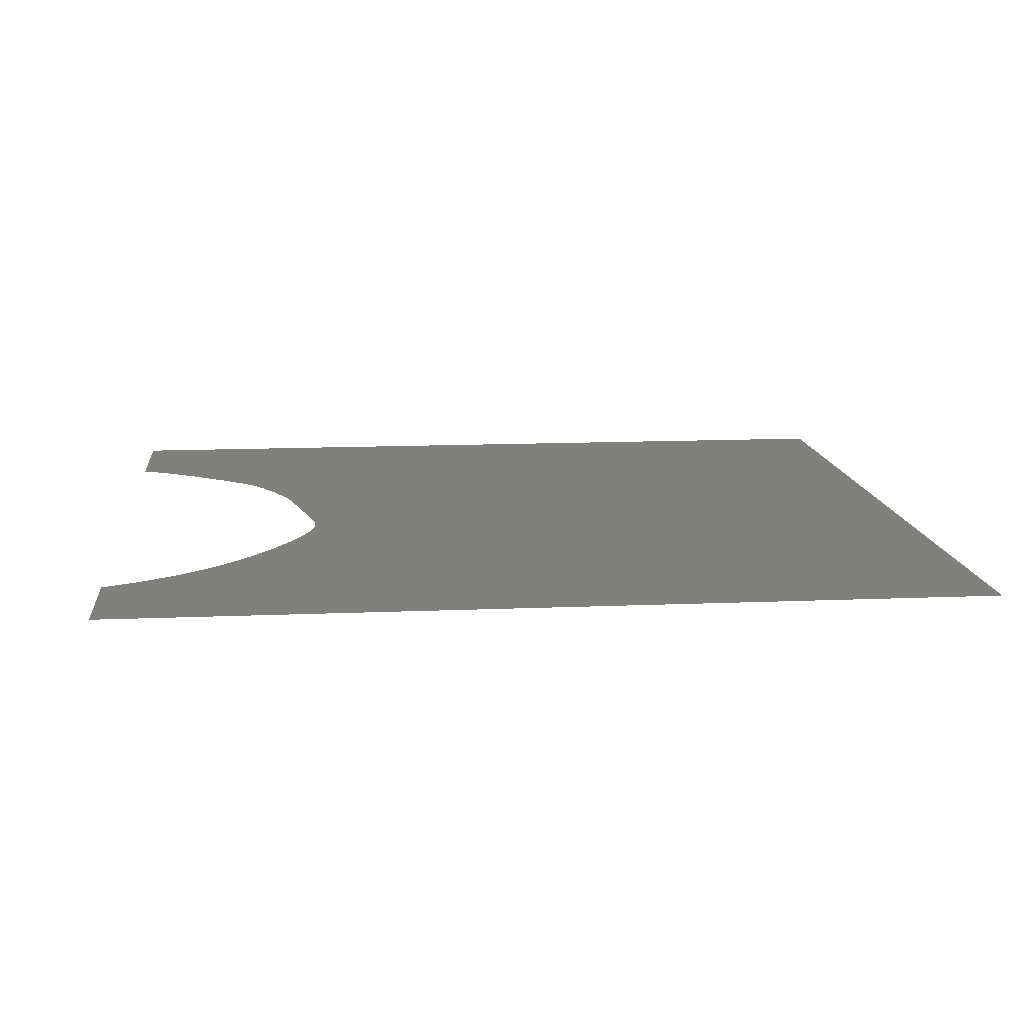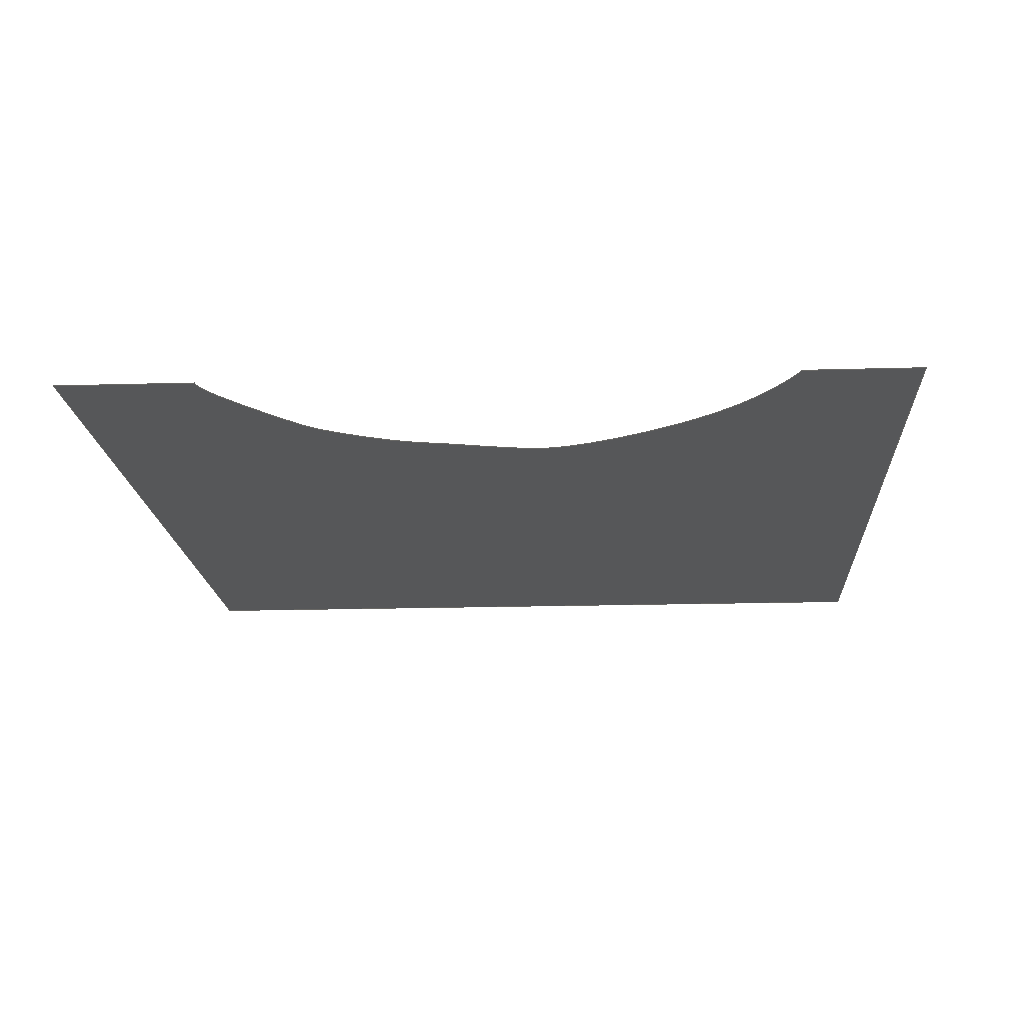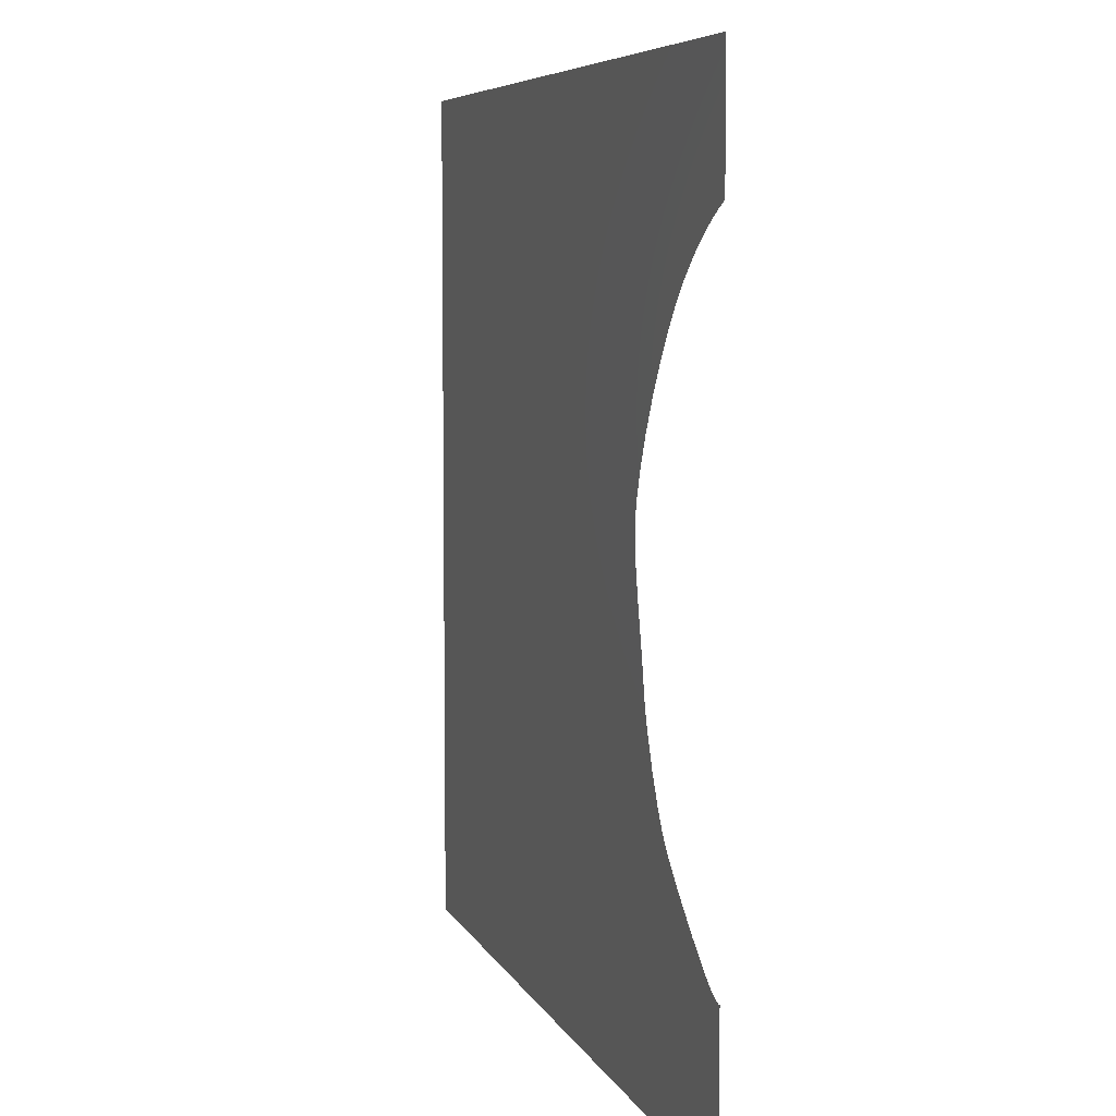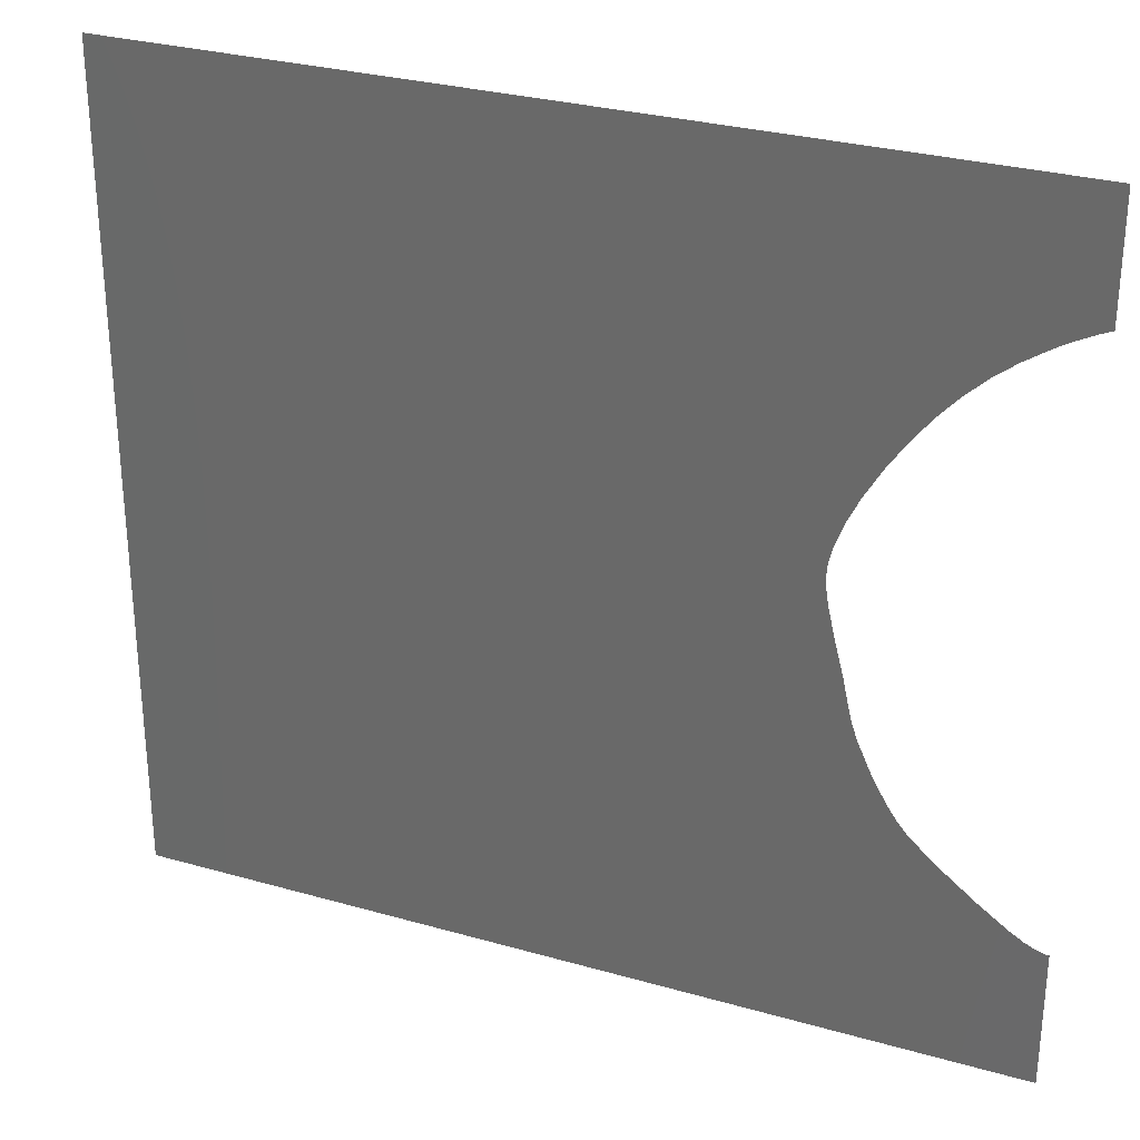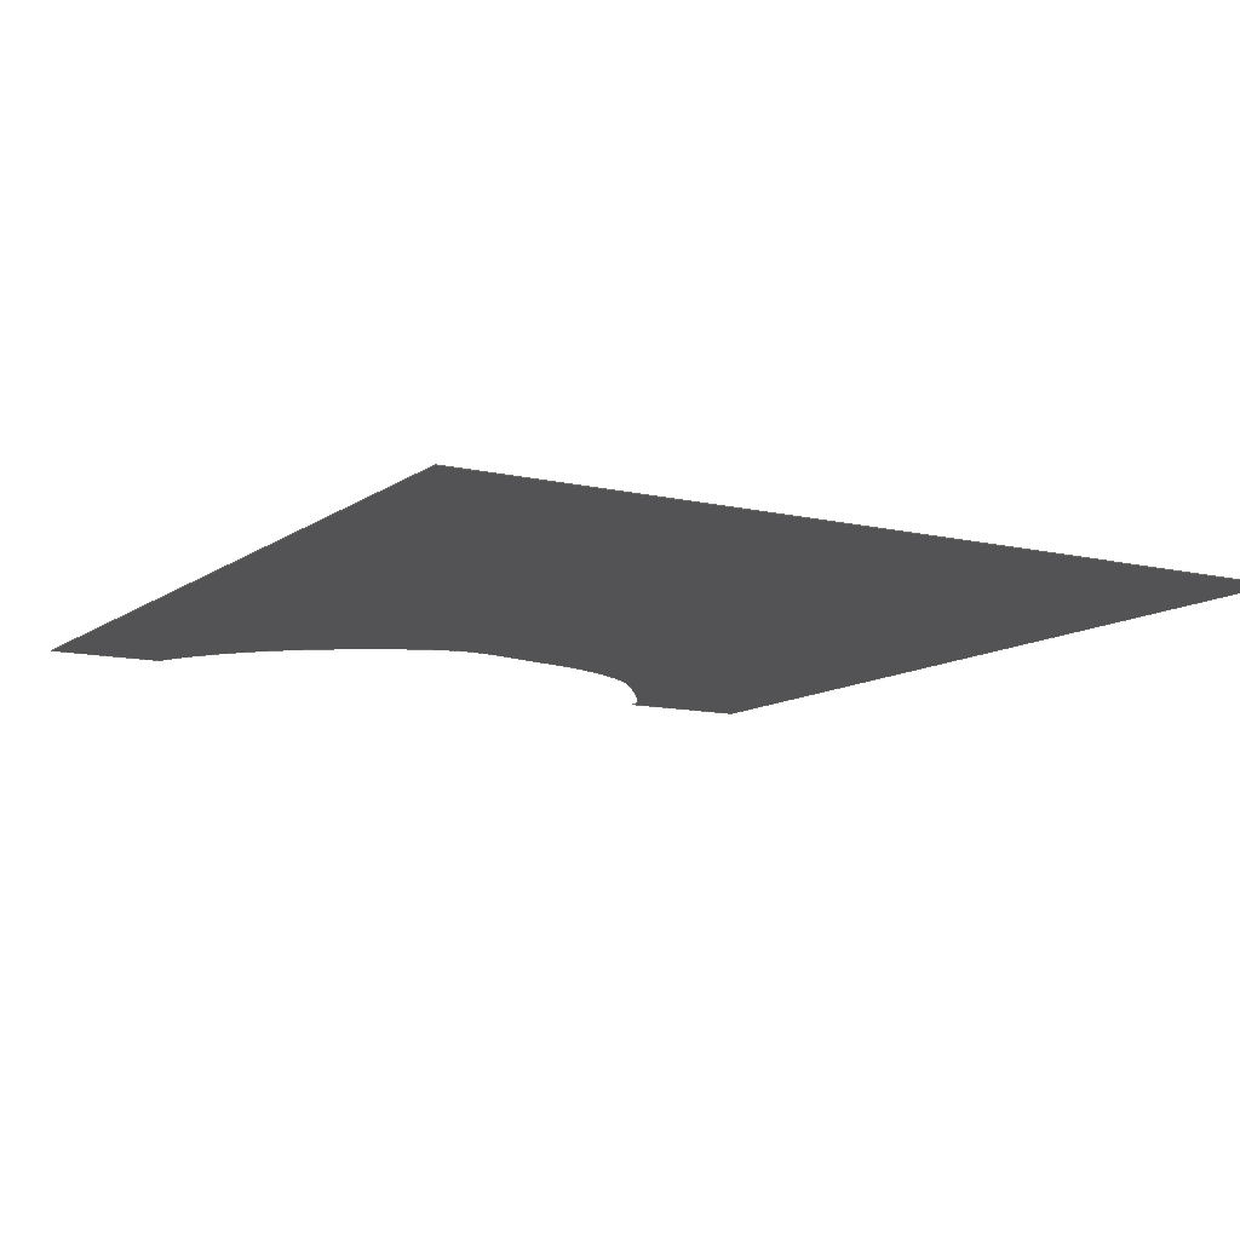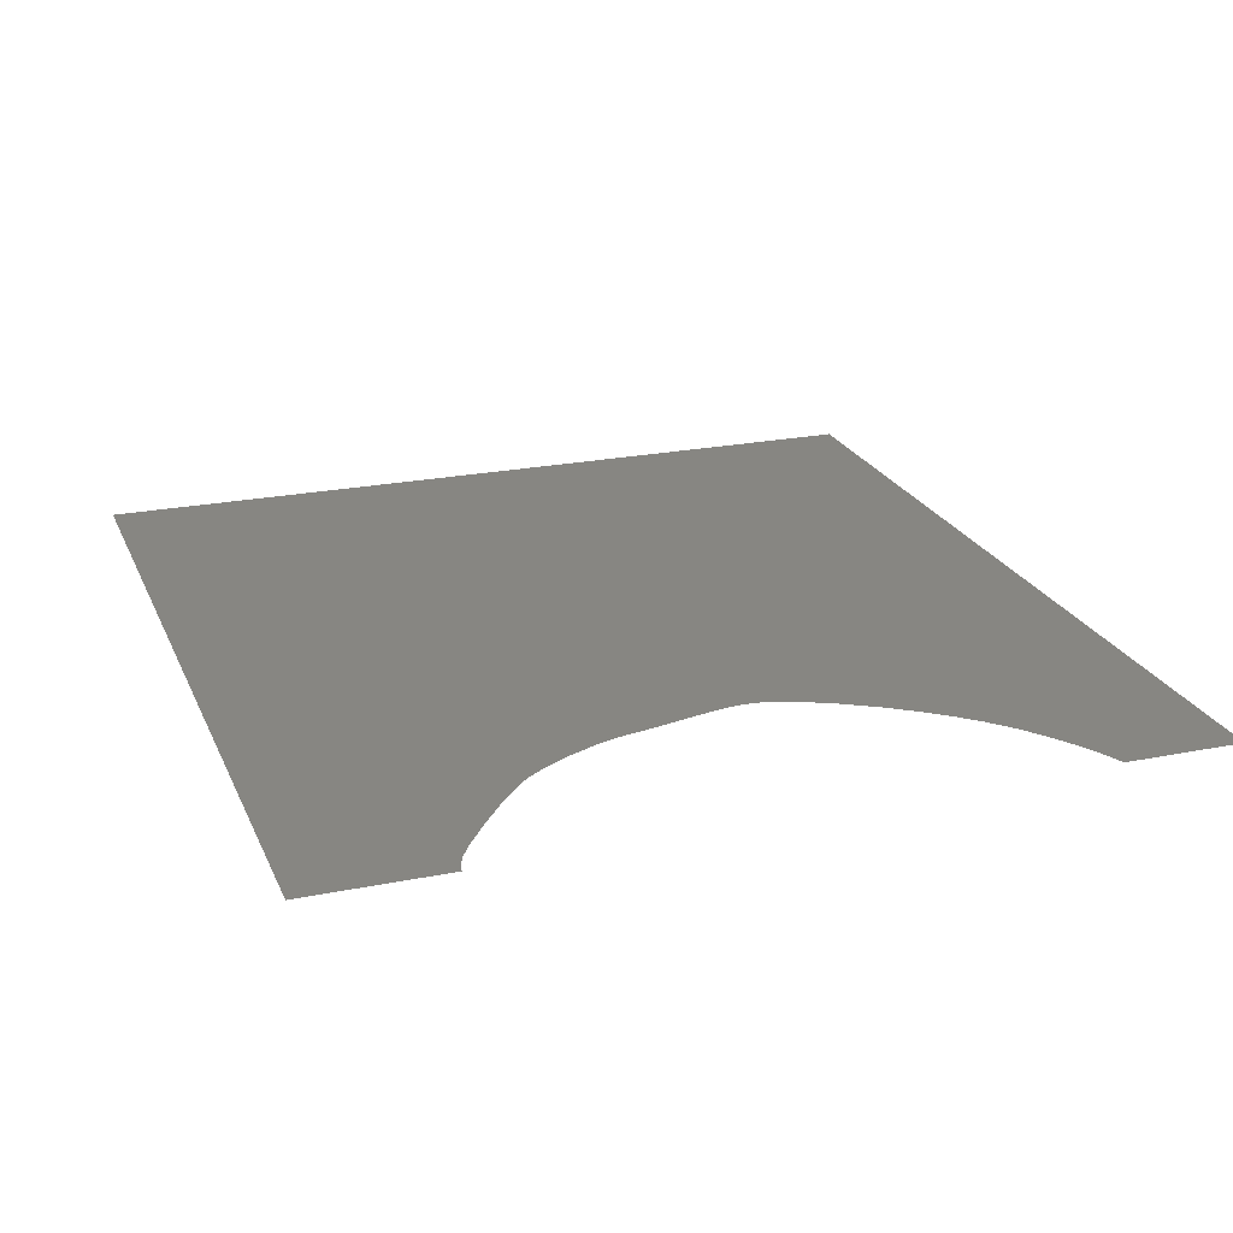
<metadata>
{"format":"iges","ext":"iges","renderer":"f3d","projection":"perspective","resolution":1024,"background":"white","views":[{"elev":12.7,"azim":174.3,"up":"+Z"},{"elev":-17.0,"azim":93.4,"up":"+Z"},{"elev":6.4,"azim":74.6,"up":"+Y"},{"elev":29.3,"azim":22.9,"up":"+Y"},{"elev":-10.9,"azim":-120.7,"up":"+Z"},{"elev":22.7,"azim":70.9,"up":"+Z"}]}
</metadata>
<code>

,,31HOpen CASCADE IGES processor 7.6,13HFilename.iges,
16HOpen CASCADE 7.6,31HOpen CASCADE IGES processor 7.6,32,308,15,308,15,
,1,2,2HMM,1,0.01,15H2.022e+07,1e-07,172.3,,,11,0,
15H2.022e+07,;
     144       1       0       0       0       0       0       000000000
     144       0       0       1       0                               0
     108       2       0       0       0       0       0       000010000
     108       0       0       1       0                               0
     142       3       0       0       0       0       0       000010500
     142       0       0       1       0                               0
     102       4       0       0       0       0       0       000010000
     102       0       0       1       0                               0
     126       5       0       0       0       0       0       000010000
     126       0       0       2       0                               0
     126       7       0       0       0       0       0       000010000
     126       0       0       3       0                               0
     126      10       0       0       0       0       0       000010000
     126       0       0       3       0                               0
     126      13       0       0       0       0       0       000010000
     126       0       0       3       0                               0
     126      16       0       0       0       0       0       000010000
     126       0       0       3       0                               0
     126      19       0       0       0       0       0       000010000
     126       0       0       3       0                               0
     126      22       0       0       0       0       0       000010000
     126       0       0       3       0                               0
     126      25       0       0       0       0       0       000010000
     126       0       0       2       0                               0
     126      27       0       0       0       0       0       000010000
     126       0       0       2       0                               0
     126      29       0       0       0       0       0       000010000
     126       0       0       2       0                               0
     126      31       0       0       0       0       0       000010000
     126       0       0       2       0                               0
     126      33       0       0       0       0       0       000010000
     126       0       0       2       0                               0
144,3,1,0,5;                                                     0000001
108,0,0,1,0,0,115.3,-106.9,0,0;             0000003
142,0,3,0,7,2;                                                   0000005
102,12,9,11,13,15,17,19,21,23,25,27,29,31;                       0000007
126,1,1,1,0,1,0,0,0,17.55,17.55,1,1,172.3,         0000009
-160.1,0,172.3,-142.5,0,0,17.55,0,0,1;      0000009
126,3,3,1,0,1,0,0,0,0,0,1,1,1,1,1,1,1,1,172.3,   0000011
-142.5,0,172.3,-142.5,0,171.7,-142.7,0,   0000011
169.5,-141.6,0,0,1,-0,-0,1;                        0000011
126,3,3,1,0,1,0,0,0,0,0,1,1,1,1,1,1,1,1,169.5,   0000013
-141.6,0,167.2,-140.5,0,159.3,-134.7,0,   0000013
155.9,-131.5,0,0,1,-0,-0,1;                        0000013
126,3,3,1,0,1,0,0,0,0,0,1,1,1,1,1,1,1,1,155.9,   0000015
-131.5,0,152.6,-128.3,0,148.9,-120.3,0,    0000015
148.3,-117.2,0,0,1,-0,-0,1;                        0000015
126,3,3,1,0,1,0,0,0,0,0,1,1,1,1,1,1,1,1,148.3,   0000017
-117.2,0,147.3,-111.6,0,145.2,-106.2,0,   0000017
145,-101.6,0,0,1,-0,-0,1;                        0000017
126,3,3,1,0,1,0,0,0,0,0,1,1,1,1,1,1,1,1,145,   0000019
-101.6,0,144.8,-96.3,0,151.3,-84.98,0,    0000019
157.9,-78.21,0,0,1,-0,-0,1;                          0000019
126,3,3,1,0,1,0,0,0,0,0,1,1,1,1,1,1,1,1,157.9,    0000021
-78.21,0,164.6,-71.44,0,172.2,-68.6,0,    0000021
172.2,-68.6,0,0,1,-0,-0,1;                        0000021
126,1,1,1,0,1,0,0,0,14.78,14.78,1,1,172.2,       0000023
-68.6,0,172.2,-53.82,0,0,14.78,0,0,1;     0000023
126,1,1,1,0,1,0,0,0,112.3,112.3,1,1,172.2,     0000025
-53.82,0,59.93,-53.82,0,0,112.3,0,0,1;    0000025
126,1,1,1,0,1,0,0,0,0.07282,0.07282,1,1,59.93,       0000027
-53.82,0,59.86,-53.82,0,0,0.07282,0,0,1;     0000027
126,1,1,1,0,1,0,0,0,106.2,106.2,1,1,59.86,     0000029
-53.82,0,59.86,-160.1,0,0,106.2,0,0,1;    0000029
126,1,1,1,0,1,0,0,0,112.4,112.4,1,1,59.86,     0000031
-160.1,0,172.3,-160.1,0,0,112.4,0,0,1;    0000031
S      1G      4D     32P     34
</code>
